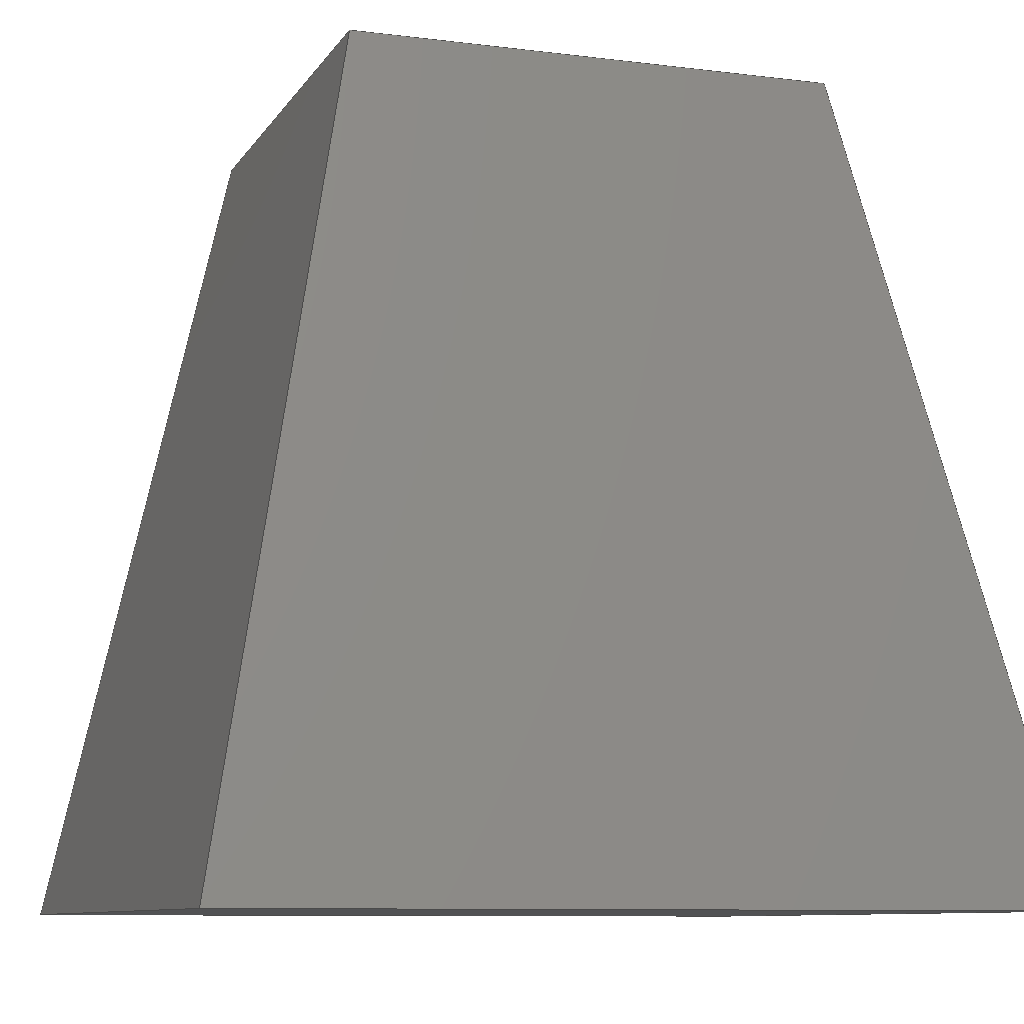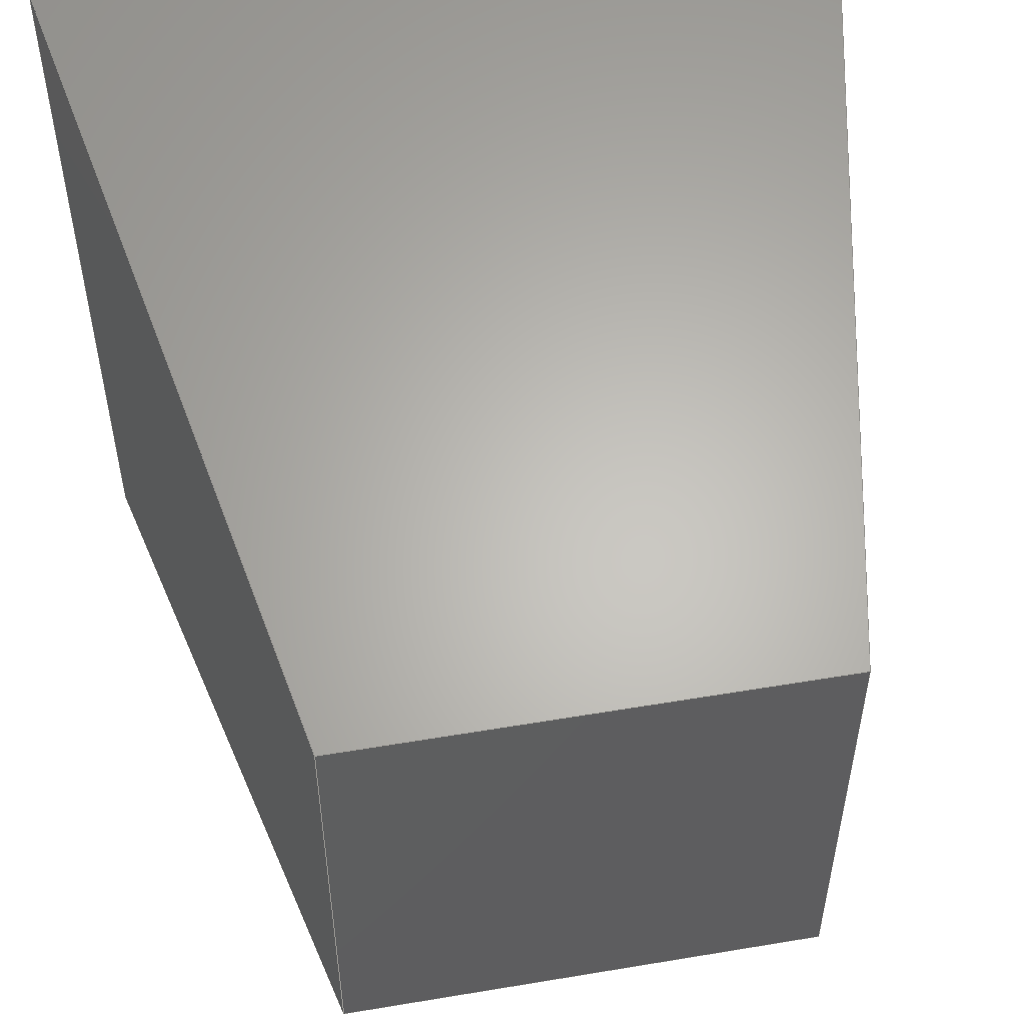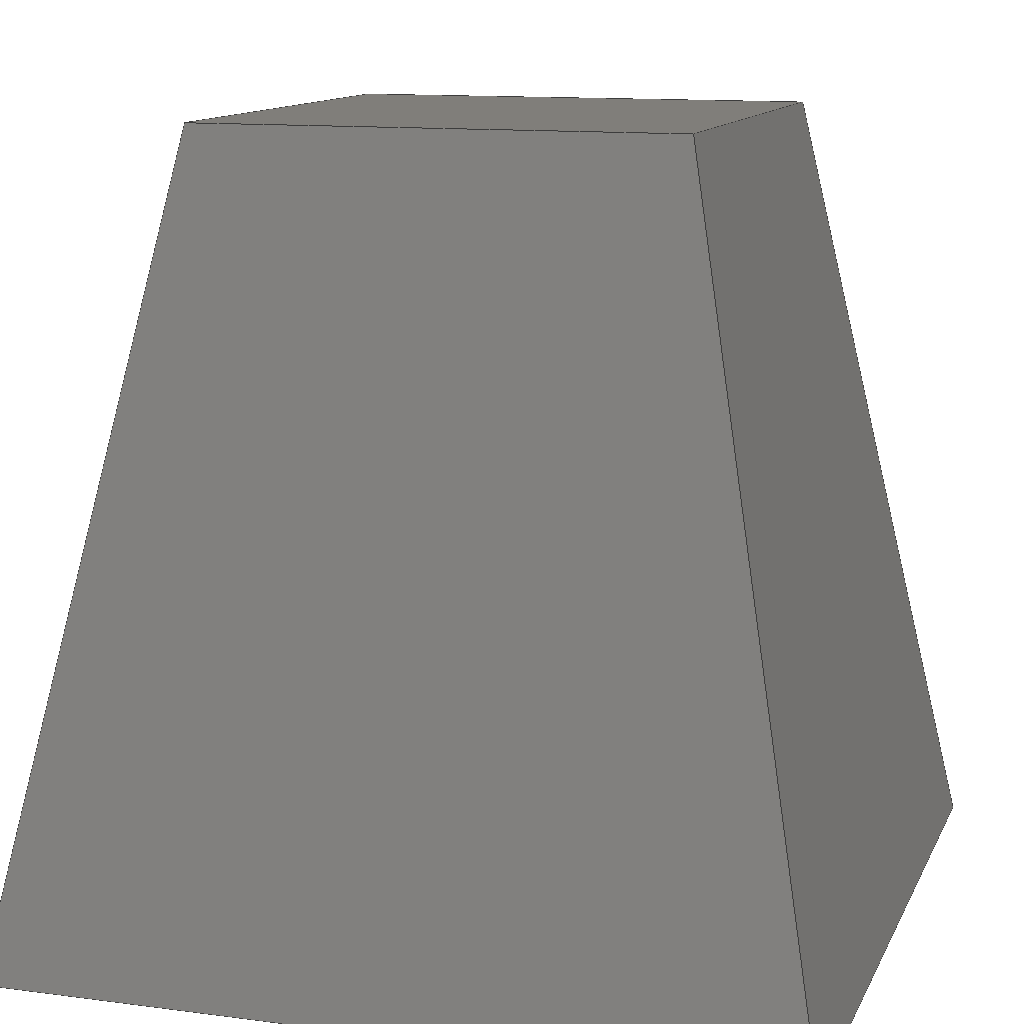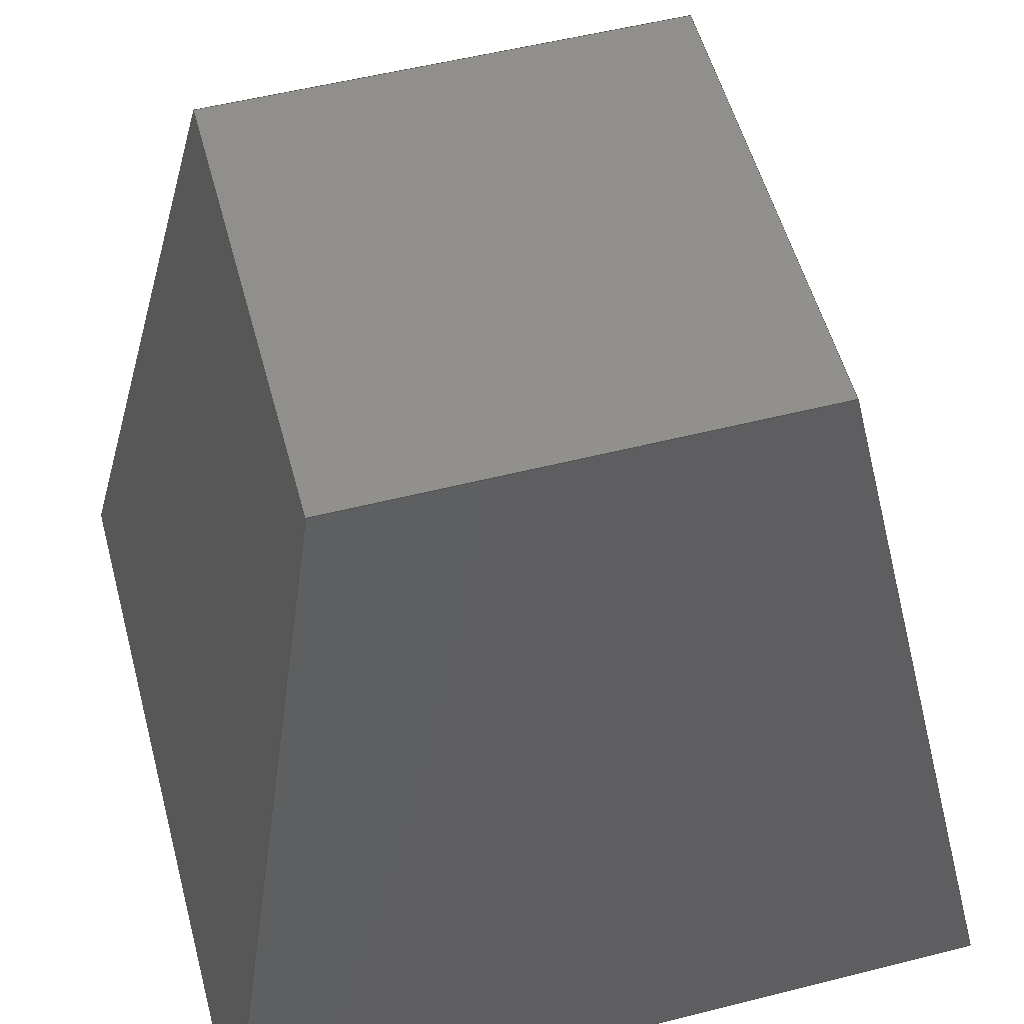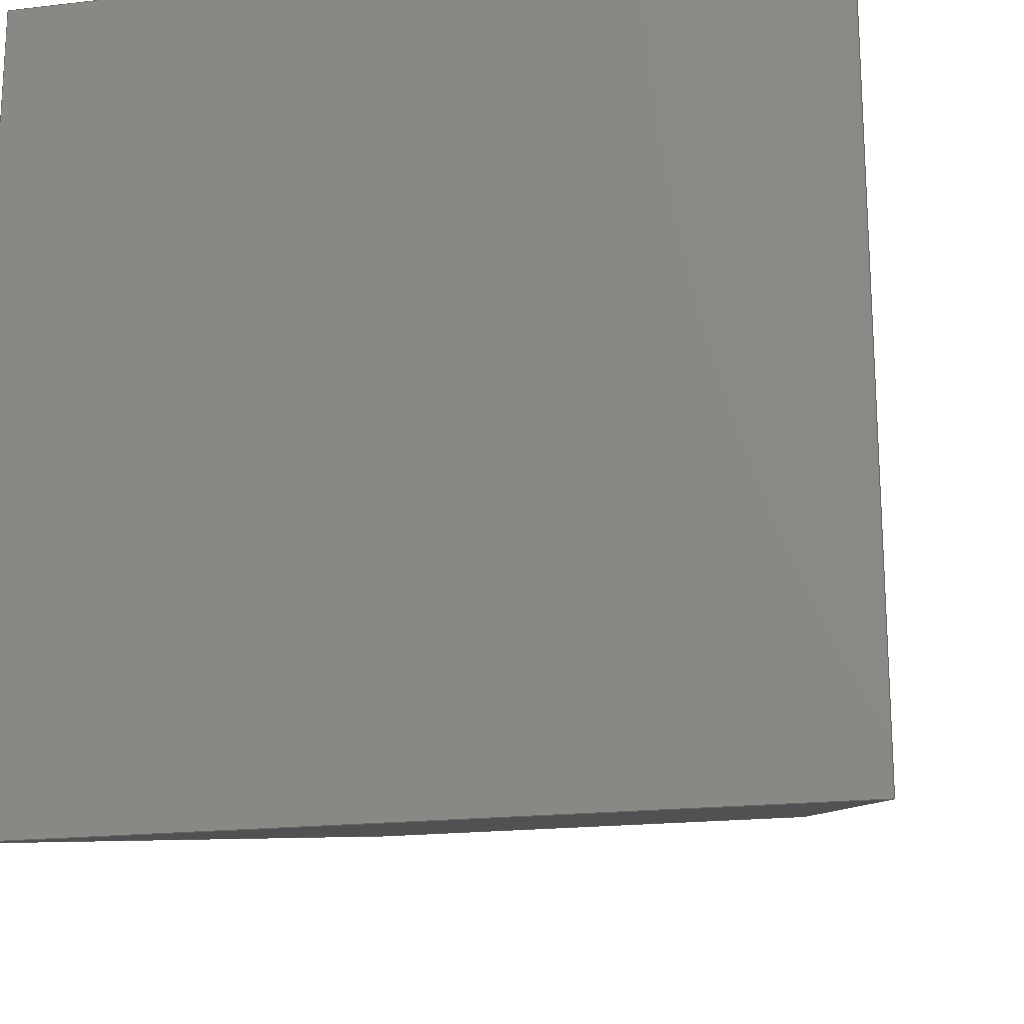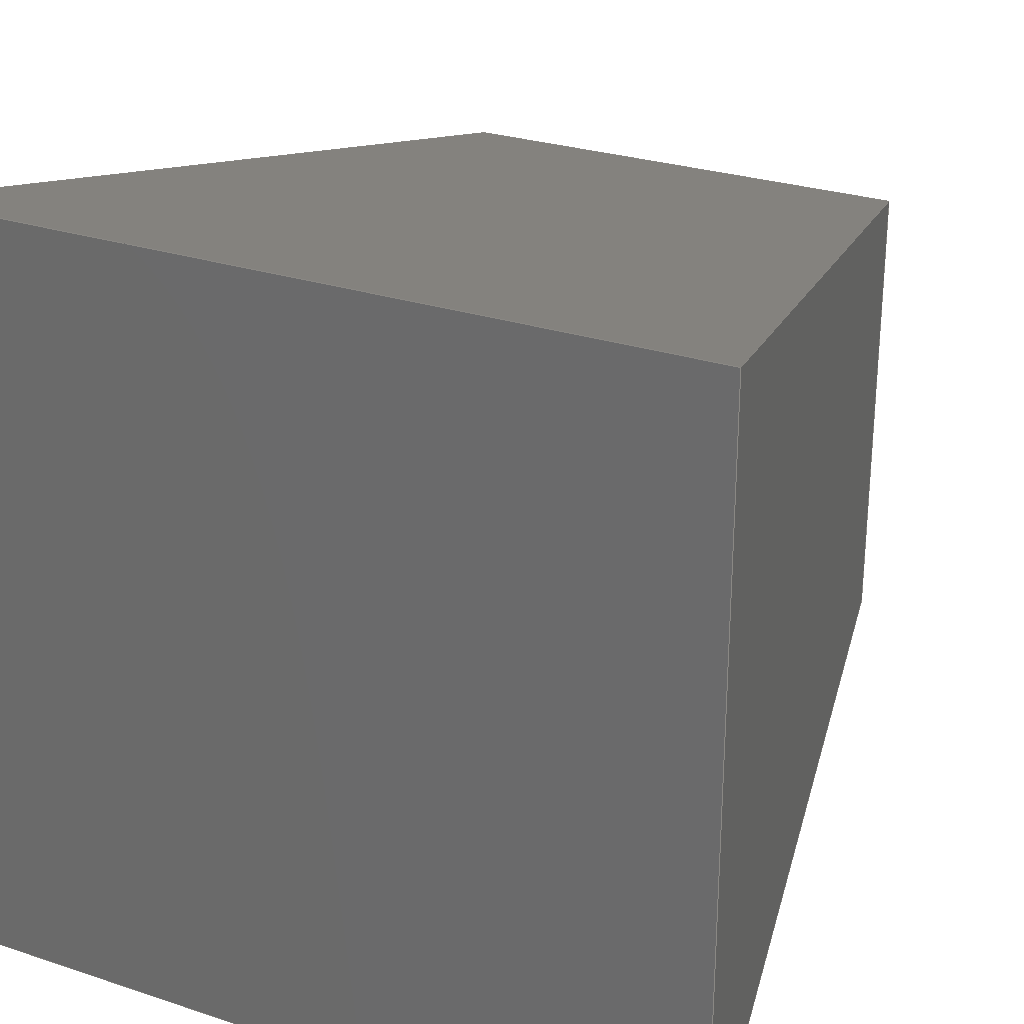
<metadata>
{"format":"step","ext":"stp","renderer":"f3d","projection":"perspective","resolution":1024,"background":"white","views":[{"elev":-9.0,"azim":-108.9,"up":"+Y"},{"elev":53.1,"azim":169.8,"up":"+Z"},{"elev":12.2,"azim":-162.6,"up":"+Y"},{"elev":54.3,"azim":75.0,"up":"+Y"},{"elev":-18.6,"azim":12.7,"up":"+Z"},{"elev":27.2,"azim":27.1,"up":"+Z"}]}
</metadata>
<code>
ISO-10303-21;
DATA;
#1=MECHANICAL_DESIGN_GEOMETRIC_PRESENTATION_REPRESENTATION('',(#4),#183);
#2=SHAPE_REPRESENTATION_RELATIONSHIP('SRR','None',#190,#3);
#3=ADVANCED_BREP_SHAPE_REPRESENTATION('',(#5),#182);
#4=STYLED_ITEM('',(#199),#5);
#5=MANIFOLD_SOLID_BREP('\X2\inf\X0\ \X2\04420435043B043E\X0\1',
#98);
#6=FACE_OUTER_BOUND('',#12,.T.);
#7=FACE_OUTER_BOUND('',#13,.T.);
#8=FACE_OUTER_BOUND('',#14,.T.);
#9=FACE_OUTER_BOUND('',#15,.T.);
#10=FACE_OUTER_BOUND('',#16,.T.);
#11=FACE_OUTER_BOUND('',#17,.T.);
#12=EDGE_LOOP('',(#62,#63,#64,#65));
#13=EDGE_LOOP('',(#66,#67,#68,#69));
#14=EDGE_LOOP('',(#70,#71,#72,#73));
#15=EDGE_LOOP('',(#74,#75,#76,#77));
#16=EDGE_LOOP('',(#78,#79,#80,#81));
#17=EDGE_LOOP('',(#82,#83,#84,#85));
#18=LINE('',#157,#30);
#19=LINE('',#159,#31);
#20=LINE('',#161,#32);
#21=LINE('',#162,#33);
#22=LINE('',#166,#34);
#23=LINE('',#168,#35);
#24=LINE('',#170,#36);
#25=LINE('',#171,#37);
#26=LINE('',#173,#38);
#27=LINE('',#174,#39);
#28=LINE('',#176,#40);
#29=LINE('',#178,#41);
#30=VECTOR('',#131,10);
#31=VECTOR('',#132,10);
#32=VECTOR('',#133,10);
#33=VECTOR('',#134,10);
#34=VECTOR('',#137,10);
#35=VECTOR('',#138,10);
#36=VECTOR('',#139,10);
#37=VECTOR('',#140,10);
#38=VECTOR('',#143,10.19);
#39=VECTOR('',#144,10.19);
#40=VECTOR('',#147,10.19);
#41=VECTOR('',#150,10.19);
#42=VERTEX_POINT('',#155);
#43=VERTEX_POINT('',#156);
#44=VERTEX_POINT('',#158);
#45=VERTEX_POINT('',#160);
#46=VERTEX_POINT('',#164);
#47=VERTEX_POINT('',#165);
#48=VERTEX_POINT('',#167);
#49=VERTEX_POINT('',#169);
#50=EDGE_CURVE('',#42,#43,#18,.T.);
#51=EDGE_CURVE('',#43,#44,#19,.T.);
#52=EDGE_CURVE('',#44,#45,#20,.T.);
#53=EDGE_CURVE('',#45,#42,#21,.T.);
#54=EDGE_CURVE('',#46,#47,#22,.T.);
#55=EDGE_CURVE('',#48,#46,#23,.T.);
#56=EDGE_CURVE('',#49,#48,#24,.T.);
#57=EDGE_CURVE('',#47,#49,#25,.T.);
#58=EDGE_CURVE('',#47,#43,#26,.T.);
#59=EDGE_CURVE('',#46,#42,#27,.T.);
#60=EDGE_CURVE('',#49,#44,#28,.T.);
#61=EDGE_CURVE('',#48,#45,#29,.T.);
#62=ORIENTED_EDGE('',*,*,#50,.T.);
#63=ORIENTED_EDGE('',*,*,#51,.T.);
#64=ORIENTED_EDGE('',*,*,#52,.T.);
#65=ORIENTED_EDGE('',*,*,#53,.T.);
#66=ORIENTED_EDGE('',*,*,#54,.F.);
#67=ORIENTED_EDGE('',*,*,#55,.F.);
#68=ORIENTED_EDGE('',*,*,#56,.F.);
#69=ORIENTED_EDGE('',*,*,#57,.F.);
#70=ORIENTED_EDGE('',*,*,#54,.T.);
#71=ORIENTED_EDGE('',*,*,#58,.T.);
#72=ORIENTED_EDGE('',*,*,#50,.F.);
#73=ORIENTED_EDGE('',*,*,#59,.F.);
#74=ORIENTED_EDGE('',*,*,#57,.T.);
#75=ORIENTED_EDGE('',*,*,#60,.T.);
#76=ORIENTED_EDGE('',*,*,#51,.F.);
#77=ORIENTED_EDGE('',*,*,#58,.F.);
#78=ORIENTED_EDGE('',*,*,#56,.T.);
#79=ORIENTED_EDGE('',*,*,#61,.T.);
#80=ORIENTED_EDGE('',*,*,#52,.F.);
#81=ORIENTED_EDGE('',*,*,#60,.F.);
#82=ORIENTED_EDGE('',*,*,#55,.T.);
#83=ORIENTED_EDGE('',*,*,#59,.T.);
#84=ORIENTED_EDGE('',*,*,#53,.F.);
#85=ORIENTED_EDGE('',*,*,#61,.F.);
#86=PLANE('',#121);
#87=PLANE('',#122);
#88=PLANE('',#123);
#89=PLANE('',#124);
#90=PLANE('',#125);
#91=PLANE('',#126);
#92=ADVANCED_FACE('',(#6),#86,.T.);
#93=ADVANCED_FACE('',(#7),#87,.F.);
#94=ADVANCED_FACE('',(#8),#88,.T.);
#95=ADVANCED_FACE('',(#9),#89,.T.);
#96=ADVANCED_FACE('',(#10),#90,.T.);
#97=ADVANCED_FACE('',(#11),#91,.T.);
#98=CLOSED_SHELL('',(#92,#93,#94,#95,#96,#97));
#99=DERIVED_UNIT_ELEMENT(#102,1);
#100=DERIVED_UNIT_ELEMENT(#185,-3);
#101=DIMENSIONAL_EXPONENTS(1,0,0,0,0,0,0);
#102=(
CONVERSION_BASED_UNIT('gram',#104)
MASS_UNIT()
NAMED_UNIT(#101)
);
#103=(
MASS_UNIT()
NAMED_UNIT(*)
SI_UNIT(.KILO.,.GRAM.)
);
#104=MASS_MEASURE_WITH_UNIT(MASS_MEASURE(0.001),#103);
#105=DERIVED_UNIT((#99,#100));
#106=MEASURE_REPRESENTATION_ITEM('density measure',
POSITIVE_RATIO_MEASURE(1),#105);
#107=PROPERTY_DEFINITION_REPRESENTATION(#112,#109);
#108=PROPERTY_DEFINITION_REPRESENTATION(#113,#110);
#109=REPRESENTATION('material name',(#111),#182);
#110=REPRESENTATION('density',(#106),#182);
#111=DESCRIPTIVE_REPRESENTATION_ITEM('\X2\04220438043FinfB0435\X0\',
'\X2\04220438043FinfB0435\X0\');
#112=PROPERTY_DEFINITION('material property','material name',#192);
#113=PROPERTY_DEFINITION('material property','density of part',#192);
#114=DATE_TIME_ROLE('creation_date');
#115=APPLIED_DATE_AND_TIME_ASSIGNMENT(#116,#114,(#192));
#116=DATE_AND_TIME(#117,#118);
#117=CALENDAR_DATE(2022,11,9);
#118=LOCAL_TIME(0,0,0,#119);
#119=COORDINATED_UNIVERSAL_TIME_OFFSET(0,0,.BEHIND.);
#120=AXIS2_PLACEMENT_3D('placement',#153,#127,#128);
#121=AXIS2_PLACEMENT_3D('',#154,#129,#130);
#122=AXIS2_PLACEMENT_3D('',#163,#135,#136);
#123=AXIS2_PLACEMENT_3D('',#172,#141,#142);
#124=AXIS2_PLACEMENT_3D('',#175,#145,#146);
#125=AXIS2_PLACEMENT_3D('',#177,#148,#149);
#126=AXIS2_PLACEMENT_3D('',#179,#151,#152);
#127=DIRECTION('axis',(0,0,1));
#128=DIRECTION('refdir',(1,0,0));
#129=DIRECTION('center_axis',(-1.038e-30,1,1.389e-30));
#130=DIRECTION('ref_axis',(0,-1.389e-30,1));
#131=DIRECTION('',(1.735e-16,0,1));
#132=DIRECTION('',(1,0,-1.156e-16));
#133=DIRECTION('',(0,0,-1));
#134=DIRECTION('',(-1,0,4.626e-16));
#135=DIRECTION('center_axis',(0,1,0));
#136=DIRECTION('ref_axis',(0,0,1));
#137=DIRECTION('',(1.735e-16,0,1));
#138=DIRECTION('',(-1,0,5.551e-16));
#139=DIRECTION('',(1.388e-16,0,-1));
#140=DIRECTION('',(1,0,-4.286e-17));
#141=DIRECTION('center_axis',(-0.9806,0.1961,1.701e-16));
#142=DIRECTION('ref_axis',(1.735e-16,0,1));
#143=DIRECTION('',(0.1925,0.9623,-0.1925));
#144=DIRECTION('',(0.1925,0.9623,0.1925));
#145=DIRECTION('center_axis',(6.464e-17,0.1961,0.9806));
#146=DIRECTION('ref_axis',(1,0,-6.592e-17));
#147=DIRECTION('',(-0.1925,0.9623,-0.1925));
#148=DIRECTION('center_axis',(0.9806,0.1961,1.361e-16));
#149=DIRECTION('ref_axis',(1.388e-16,0,-1));
#150=DIRECTION('',(-0.1925,0.9623,0.1925));
#151=DIRECTION('center_axis',(-5.443e-16,0.1961,-0.9806));
#152=DIRECTION('ref_axis',(-1,0,5.551e-16));
#153=CARTESIAN_POINT('',(0,0,0));
#154=CARTESIAN_POINT('Origin',(0.25,0.5,-0.25));
#155=CARTESIAN_POINT('',(0.1,0.5,-0.4));
#156=CARTESIAN_POINT('',(0.1,0.5,-0.1));
#157=CARTESIAN_POINT('',(0.1,0.5,-0.4));
#158=CARTESIAN_POINT('',(0.4,0.5,-0.1));
#159=CARTESIAN_POINT('',(0.1,0.5,-0.1));
#160=CARTESIAN_POINT('',(0.4,0.5,-0.4));
#161=CARTESIAN_POINT('',(0.4,0.5,-0.1));
#162=CARTESIAN_POINT('',(0.4,0.5,-0.4));
#163=CARTESIAN_POINT('Origin',(0.25,0,-0.25));
#164=CARTESIAN_POINT('',(-6.939e-17,0,-0.5));
#165=CARTESIAN_POINT('',(0,0,0));
#166=CARTESIAN_POINT('',(-8.674e-17,0,-0.5));
#167=CARTESIAN_POINT('',(0.5,0,-0.5));
#168=CARTESIAN_POINT('',(0.5,0,-0.5));
#169=CARTESIAN_POINT('',(0.5,0,-2.143e-17));
#170=CARTESIAN_POINT('',(0.5,0,-2.143e-17));
#171=CARTESIAN_POINT('',(0,0,0));
#172=CARTESIAN_POINT('Origin',(-8.674e-17,0,-0.5));
#173=CARTESIAN_POINT('',(4.445e-17,8.674e-18,0));
#174=CARTESIAN_POINT('',(-6.939e-17,-1.735e-17,-0.5));
#175=CARTESIAN_POINT('Origin',(0,0,0));
#176=CARTESIAN_POINT('',(0.5,8.674e-18,-3.469e-17));
#177=CARTESIAN_POINT('Origin',(0.5,0,-2.143e-17));
#178=CARTESIAN_POINT('',(0.5,8.674e-18,-0.5));
#179=CARTESIAN_POINT('Origin',(0.5,0,-0.5));
#180=UNCERTAINTY_MEASURE_WITH_UNIT(LENGTH_MEASURE(0.01),#184,
'DISTANCE_ACCURACY_VALUE',
'Maximum model space distance between geometric entities at asserted c
onnectivities');
#181=UNCERTAINTY_MEASURE_WITH_UNIT(LENGTH_MEASURE(0.01),#184,
'DISTANCE_ACCURACY_VALUE',
'Maximum model space distance between geometric entities at asserted c
onnectivities');
#182=(
GEOMETRIC_REPRESENTATION_CONTEXT(3)
GLOBAL_UNCERTAINTY_ASSIGNED_CONTEXT((#180))
GLOBAL_UNIT_ASSIGNED_CONTEXT((#184,#186,#187))
REPRESENTATION_CONTEXT('','3D')
);
#183=(
GEOMETRIC_REPRESENTATION_CONTEXT(3)
GLOBAL_UNCERTAINTY_ASSIGNED_CONTEXT((#181))
GLOBAL_UNIT_ASSIGNED_CONTEXT((#184,#186,#187))
REPRESENTATION_CONTEXT('','3D')
);
#184=(
LENGTH_UNIT()
NAMED_UNIT(*)
SI_UNIT(.MILLI.,.METRE.)
);
#185=(
LENGTH_UNIT()
NAMED_UNIT(*)
SI_UNIT(.CENTI.,.METRE.)
);
#186=(
NAMED_UNIT(*)
PLANE_ANGLE_UNIT()
SI_UNIT($,.RADIAN.)
);
#187=(
NAMED_UNIT(*)
SI_UNIT($,.STERADIAN.)
SOLID_ANGLE_UNIT()
);
#188=SHAPE_DEFINITION_REPRESENTATION(#189,#190);
#189=PRODUCT_DEFINITION_SHAPE('',$,#192);
#190=SHAPE_REPRESENTATION('',(#120),#182);
#191=PRODUCT_DEFINITION_CONTEXT('part definition',#196,'design');
#192=PRODUCT_DEFINITION('\X2\041404150410041D\X0\1e-060.020.01',
'\X2\041404150410041D\X0\1e-060.020.01',#193,#191);
#193=PRODUCT_DEFINITION_FORMATION('',$,#198);
#194=PRODUCT_RELATED_PRODUCT_CATEGORY('\X2\041404150410041D\X0\1e-06.
2.01','\X2\041404150410041D\X0\1e-060.020.01',(#198));
#195=APPLICATION_PROTOCOL_DEFINITION('international standard',
'automotive_design',2009,#196);
#196=APPLICATION_CONTEXT(
'Core Data for Automotive Mechanical Design Process');
#197=PRODUCT_CONTEXT('part definition',#196,'mechanical');
#198=PRODUCT('\X2\041404150410041D\X0\1e-060.020.01',
'\X2\041404150410041D\X0\1e-060.020.01',$,(#197));
#199=PRESENTATION_STYLE_ASSIGNMENT((#200));
#200=SURFACE_STYLE_USAGE(.BOTH.,#203);
#201=SURFACE_STYLE_RENDERING_WITH_PROPERTIES($,#207,(#202));
#202=SURFACE_STYLE_TRANSPARENT(0);
#203=SURFACE_SIDE_STYLE('',(#204,#201));
#204=SURFACE_STYLE_FILL_AREA(#205);
#205=FILL_AREA_STYLE('',(#206));
#206=FILL_AREA_STYLE_COLOUR('',#207);
#207=COLOUR_RGB('',0.749,0.749,0.749);
ENDSEC;
END-ISO-10303-21;

</code>
